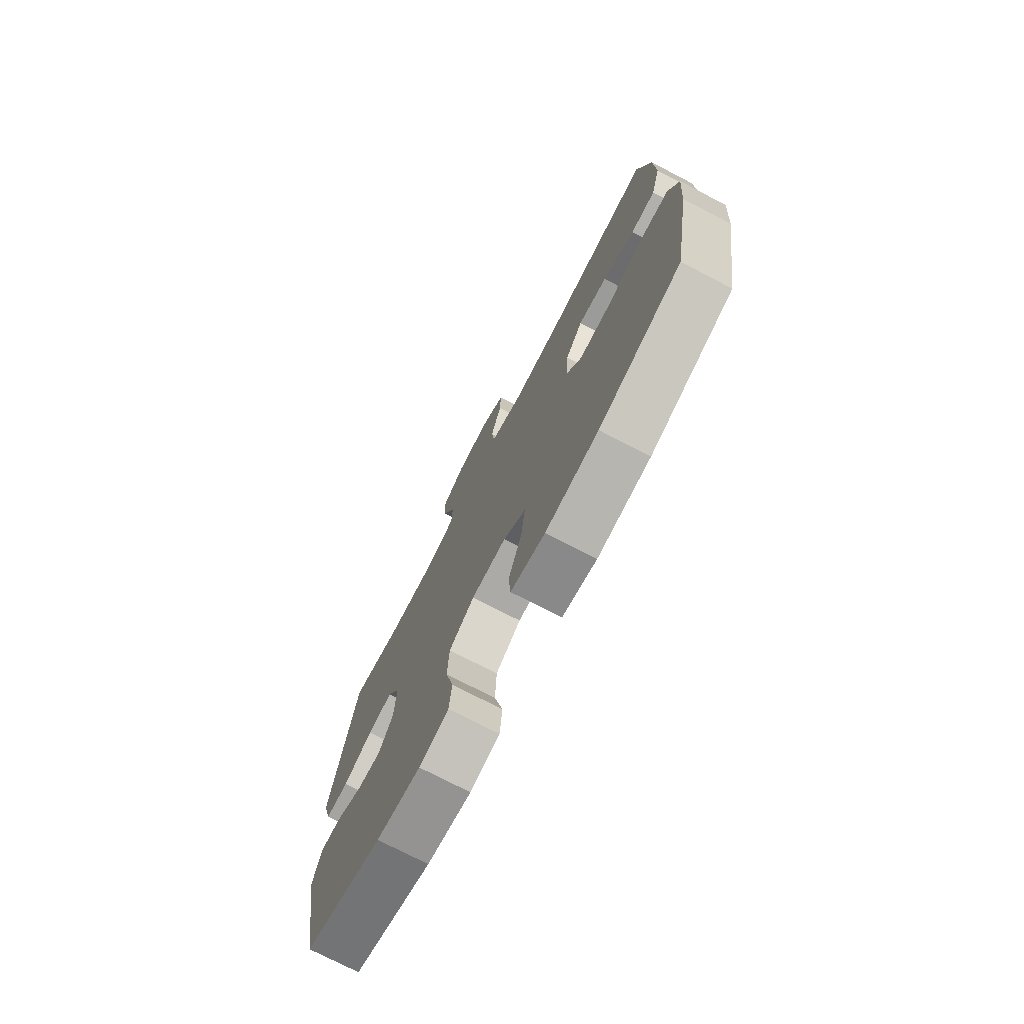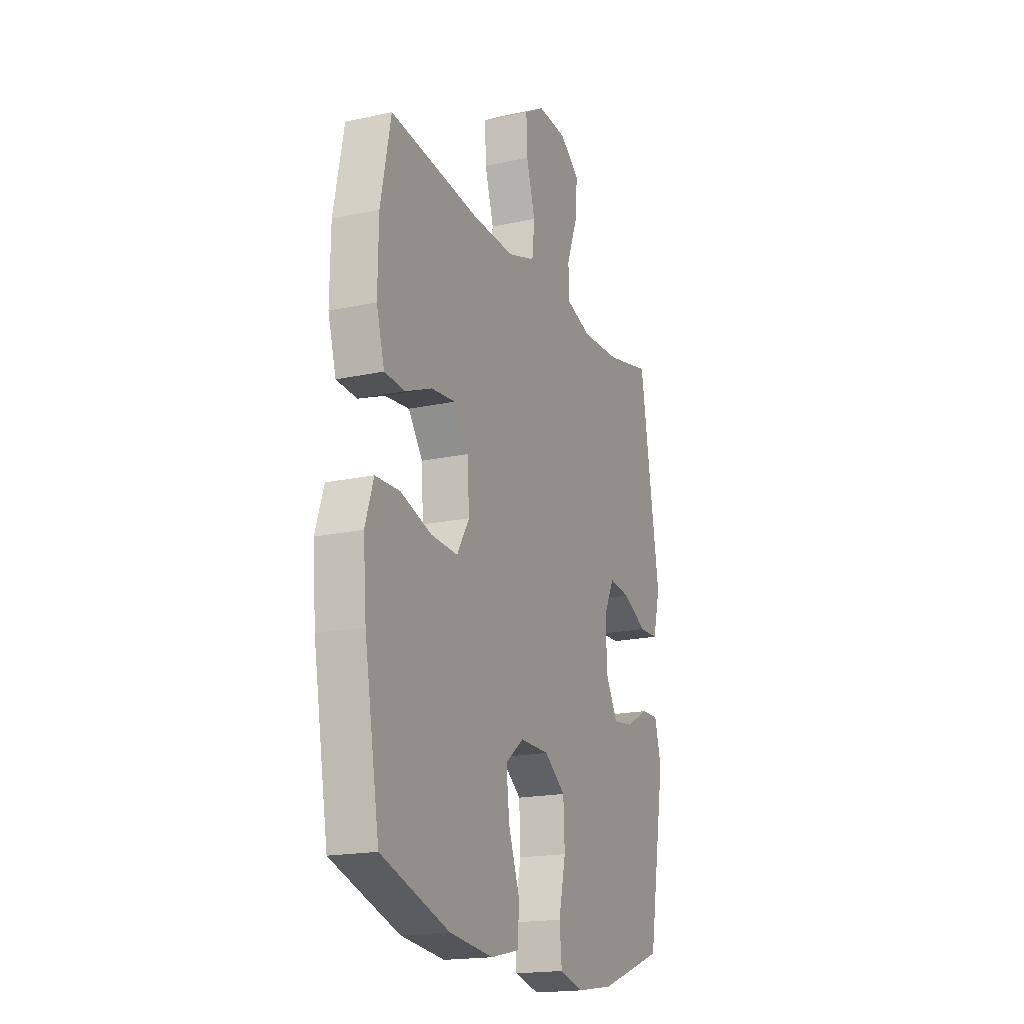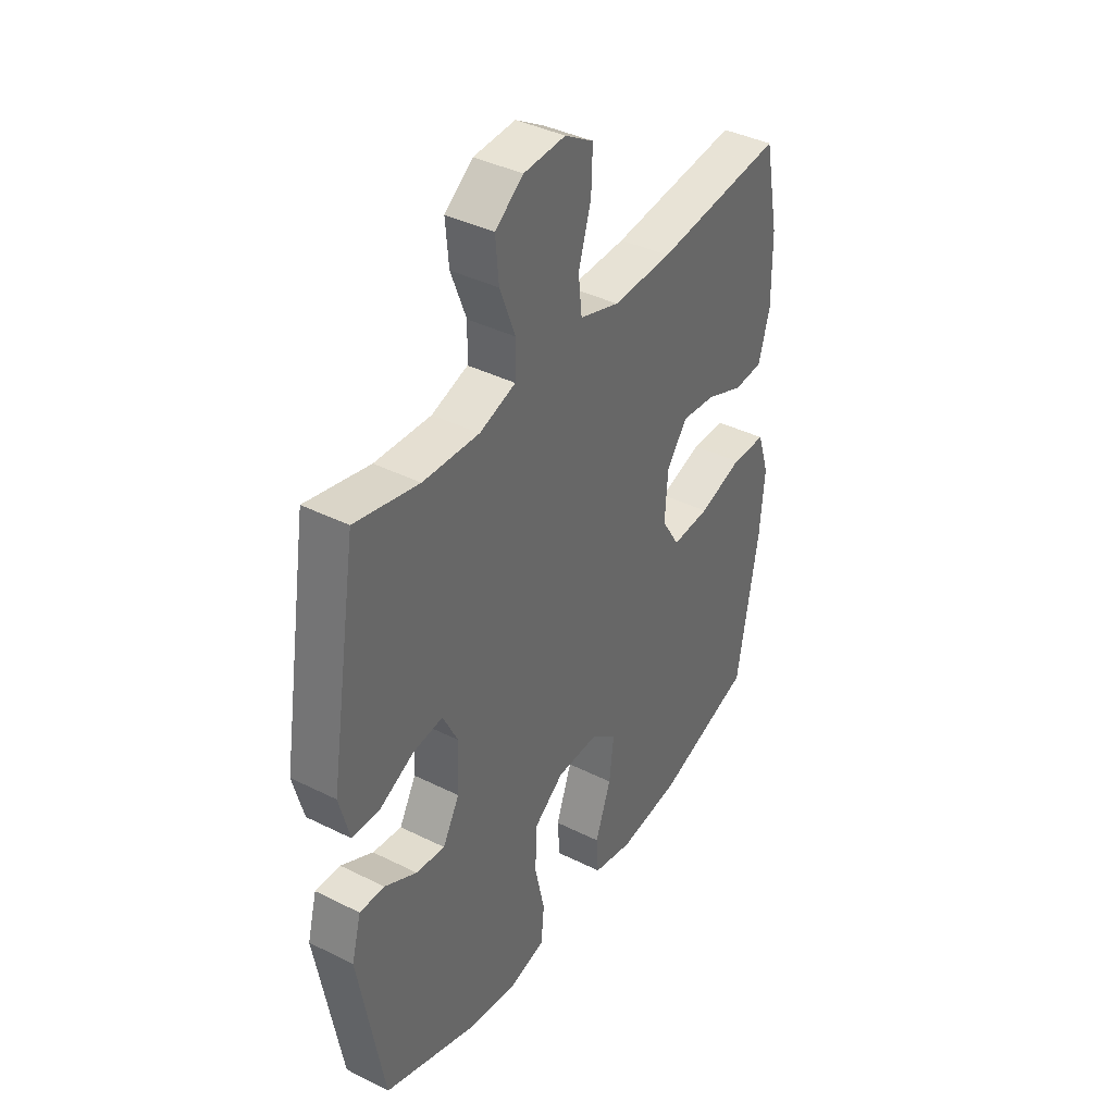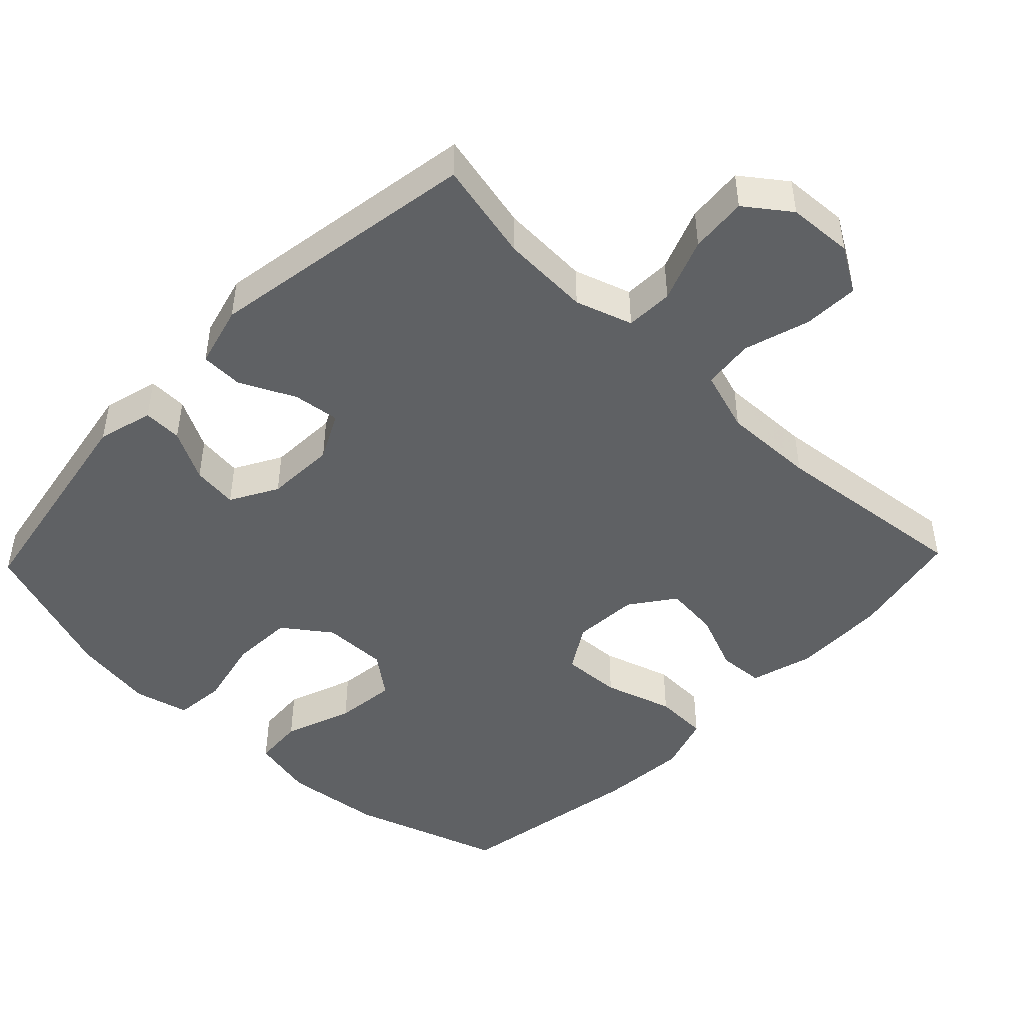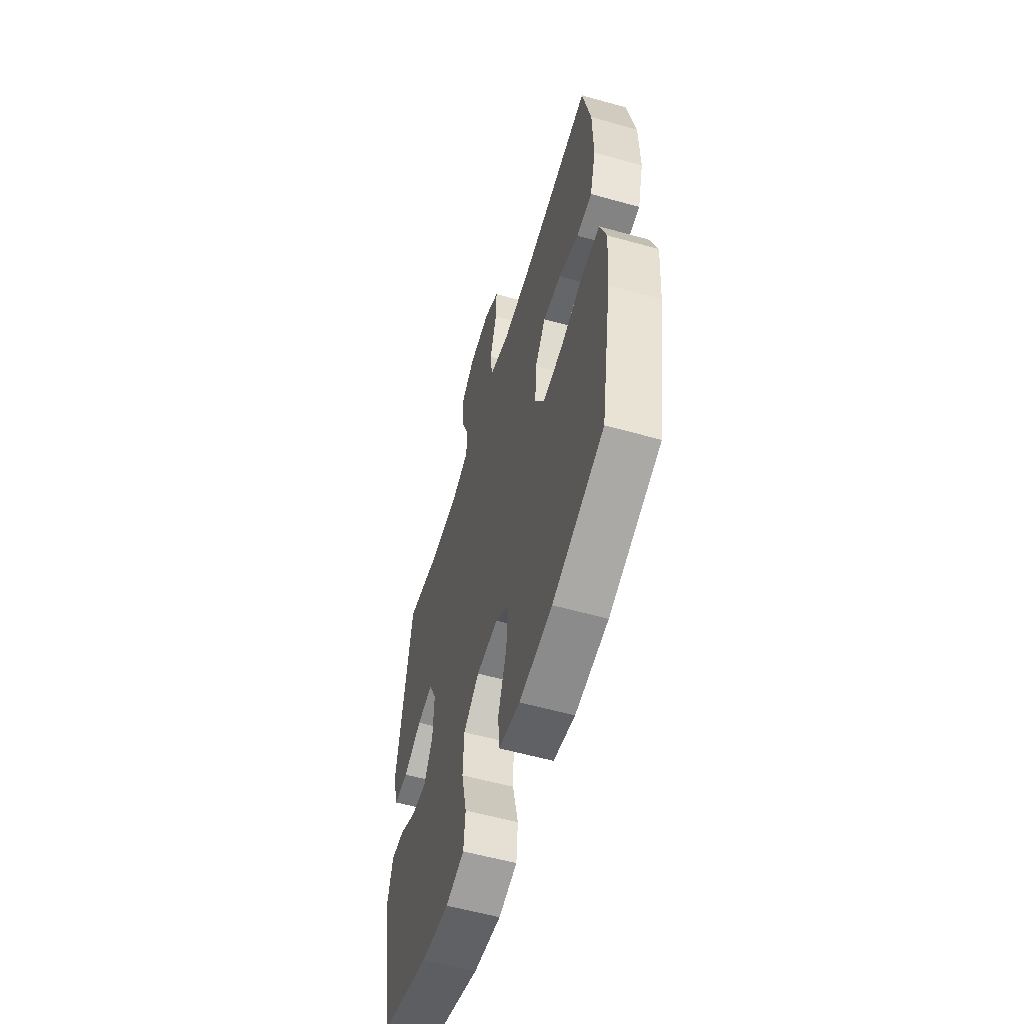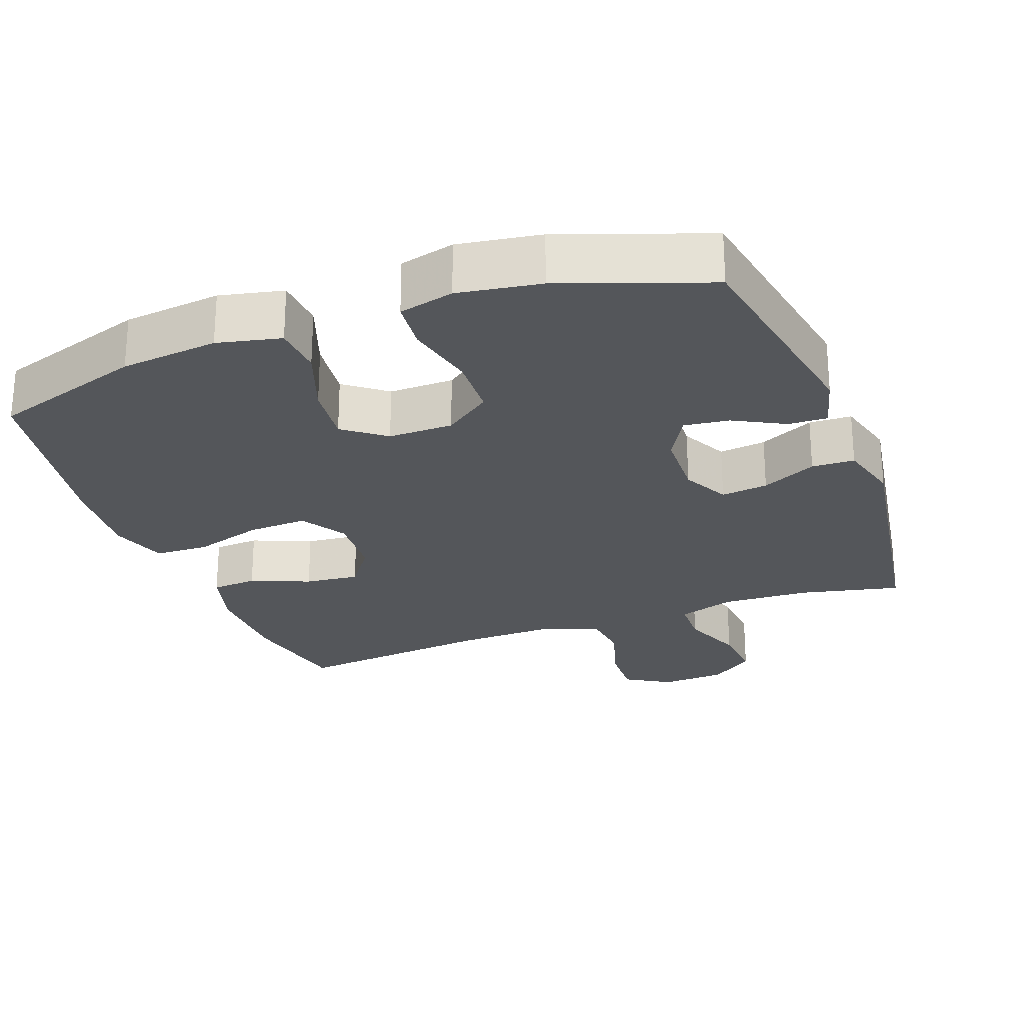
<metadata>
{"format":"obj","ext":"obj","renderer":"f3d","projection":"perspective","resolution":1024,"background":"white","views":[{"elev":-75.3,"azim":62.6,"up":"+Z"},{"elev":-18.4,"azim":112.7,"up":"+Z"},{"elev":39.4,"azim":-58.1,"up":"+Z"},{"elev":-46.6,"azim":-43.8,"up":"+Y"},{"elev":-57.7,"azim":73.8,"up":"+Z"},{"elev":-25.2,"azim":-159.5,"up":"+Y"}]}
</metadata>
<code>
v 0.5 0.07 -0.5
v 0.287 0.07 -0.569
v 0.15 0.07 -0.584
v 0.061 0.07 -0.564
v 0.056 0.07 -0.493
v 0.091 0.07 -0.397
v 0.101 0.07 -0.311
v 0.043 0.07 -0.266
v -0.048 0.07 -0.267
v -0.114 0.07 -0.315
v -0.118 0.07 -0.403
v -0.096 0.07 -0.501
v -0.103 0.07 -0.573
v -0.18 0.07 -0.592
v -0.295 0.07 -0.574
v -0.5 0.07 -0.5
v -0.555 0.07 -0.186
v -0.534 0.07 -0.108
v -0.479 0.07 -0.11
v -0.408 0.07 -0.148
v -0.344 0.07 -0.156
v -0.307 0.07 -0.09
v -0.303 0.07 0.008
v -0.336 0.07 0.074
v -0.402 0.07 0.066
v -0.479 0.07 0.029
v -0.539 0.07 0.031
v -0.562 0.07 0.118
v -0.5 0.07 0.5
v -0.359 0.07 0.468
v -0.235 0.07 0.462
v -0.155 0.07 0.488
v -0.153 0.07 0.555
v -0.187 0.07 0.644
v -0.194 0.07 0.724
v -0.132 0.07 0.77
v -0.04 0.07 0.775
v 0.023 0.07 0.737
v 0.02 0.07 0.659
v -0.008 0.07 0.567
v 0 0.07 0.495
v 0.087 0.07 0.467
v 0.217 0.07 0.47
v 0.5 0.07 0.5
v 0.532 0.07 0.341
v 0.534 0.07 0.208
v 0.509 0.07 0.121
v 0.445 0.07 0.117
v 0.362 0.07 0.151
v 0.286 0.07 0.159
v 0.241 0.07 0.097
v 0.235 0.07 0.005
v 0.274 0.07 -0.059
v 0.358 0.07 -0.055
v 0.455 0.07 -0.025
v 0.531 0.07 -0.028
v 0.557 0.07 -0.108
v 0.547 0.07 -0.231
v 0.5 0 -0.5
v 0.287 0 -0.569
v 0.15 0 -0.584
v 0.061 0 -0.564
v 0.056 0 -0.493
v 0.091 0 -0.397
v 0.101 0 -0.311
v 0.043 0 -0.266
v -0.048 0 -0.267
v -0.114 0 -0.315
v -0.118 0 -0.403
v -0.096 0 -0.501
v -0.103 0 -0.573
v -0.18 0 -0.592
v -0.295 0 -0.574
v -0.5 0 -0.5
v -0.555 0 -0.186
v -0.534 0 -0.108
v -0.479 0 -0.11
v -0.408 0 -0.148
v -0.344 0 -0.156
v -0.307 0 -0.09
v -0.303 0 0.008
v -0.336 0 0.074
v -0.402 0 0.066
v -0.479 0 0.029
v -0.539 0 0.031
v -0.562 0 0.118
v -0.5 0 0.5
v -0.359 0 0.468
v -0.235 0 0.462
v -0.155 0 0.488
v -0.153 0 0.555
v -0.187 0 0.644
v -0.194 0 0.724
v -0.132 0 0.77
v -0.04 0 0.775
v 0.023 0 0.737
v 0.02 0 0.659
v -0.008 0 0.567
v 0 0 0.495
v 0.087 0 0.467
v 0.217 0 0.47
v 0.5 0 0.5
v 0.532 0 0.341
v 0.534 0 0.208
v 0.509 0 0.121
v 0.445 0 0.117
v 0.362 0 0.151
v 0.286 0 0.159
v 0.241 0 0.097
v 0.235 0 0.005
v 0.274 0 -0.059
v 0.358 0 -0.055
v 0.455 0 -0.025
v 0.531 0 -0.028
v 0.557 0 -0.108
v 0.547 0 -0.231
f 4 5 6
f 3 4 6
f 2 3 6
f 1 2 6
f 58 1 6
f 57 58 6
f 56 57 6
f 55 56 6
f 54 55 6
f 53 54 6 7
f 52 53 7 8
f 51 52 8 9
f 50 51 9 10
f 47 48 49
f 46 47 49
f 45 46 49
f 44 45 49
f 43 44 49
f 42 43 49 50
f 41 42 50 10
f 38 39 40
f 37 38 40
f 36 37 40
f 35 36 40
f 34 35 40
f 33 34 40
f 40 41 10
f 33 40 10
f 32 33 10
f 28 29 30
f 27 28 30
f 26 27 30
f 25 26 30
f 24 25 30 31
f 31 32 10
f 24 31 10
f 23 24 10
f 18 19 20
f 17 18 20
f 16 17 20
f 15 16 20
f 14 15 20
f 13 14 20
f 12 13 20
f 11 12 20
f 11 20 21
f 22 23 10 11
f 11 21 22
f 64 63 62
f 64 62 61
f 64 61 60
f 64 60 59
f 64 59 116
f 64 116 115
f 64 115 114
f 64 114 113
f 64 113 112
f 65 64 112 111
f 66 65 111 110
f 67 66 110 109
f 68 67 109 108
f 107 106 105
f 107 105 104
f 107 104 103
f 107 103 102
f 107 102 101
f 108 107 101 100
f 68 108 100 99
f 98 97 96
f 98 96 95
f 98 95 94
f 98 94 93
f 98 93 92
f 98 92 91
f 68 99 98
f 68 98 91
f 68 91 90
f 88 87 86
f 88 86 85
f 88 85 84
f 88 84 83
f 89 88 83 82
f 68 90 89
f 68 89 82
f 68 82 81
f 78 77 76
f 78 76 75
f 78 75 74
f 78 74 73
f 78 73 72
f 78 72 71
f 78 71 70
f 78 70 69
f 79 78 69
f 69 68 81 80
f 80 79 69
f 1 59 60 2
f 2 60 61 3
f 3 61 62 4
f 4 62 63 5
f 5 63 64 6
f 6 64 65 7
f 7 65 66 8
f 8 66 67 9
f 9 67 68 10
f 10 68 69 11
f 11 69 70 12
f 12 70 71 13
f 13 71 72 14
f 14 72 73 15
f 15 73 74 16
f 16 74 75 17
f 17 75 76 18
f 18 76 77 19
f 19 77 78 20
f 20 78 79 21
f 21 79 80 22
f 22 80 81 23
f 23 81 82 24
f 24 82 83 25
f 25 83 84 26
f 26 84 85 27
f 27 85 86 28
f 28 86 87 29
f 29 87 88 30
f 30 88 89 31
f 31 89 90 32
f 32 90 91 33
f 33 91 92 34
f 34 92 93 35
f 35 93 94 36
f 36 94 95 37
f 37 95 96 38
f 38 96 97 39
f 39 97 98 40
f 40 98 99 41
f 41 99 100 42
f 42 100 101 43
f 43 101 102 44
f 44 102 103 45
f 45 103 104 46
f 46 104 105 47
f 47 105 106 48
f 48 106 107 49
f 49 107 108 50
f 50 108 109 51
f 51 109 110 52
f 52 110 111 53
f 53 111 112 54
f 54 112 113 55
f 55 113 114 56
f 56 114 115 57
f 57 115 116 58
f 58 116 59 1

</code>
